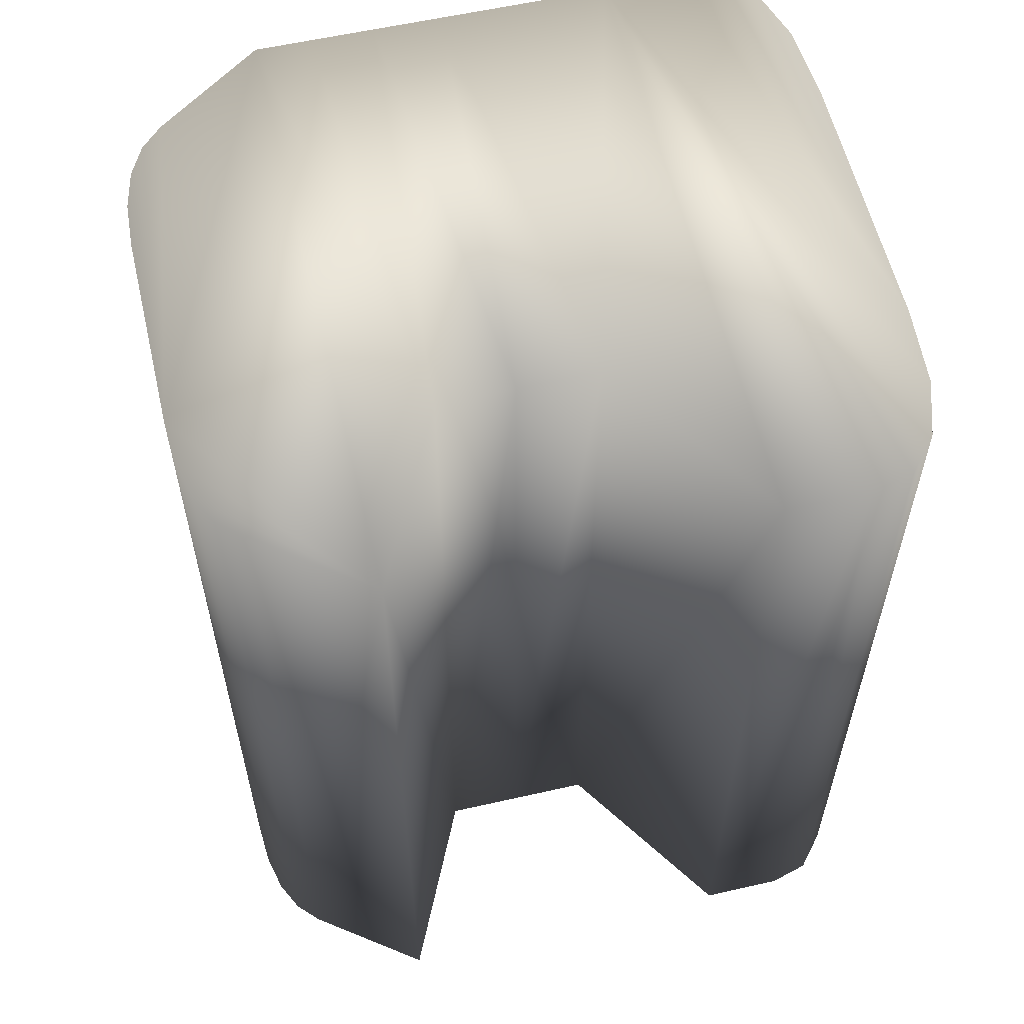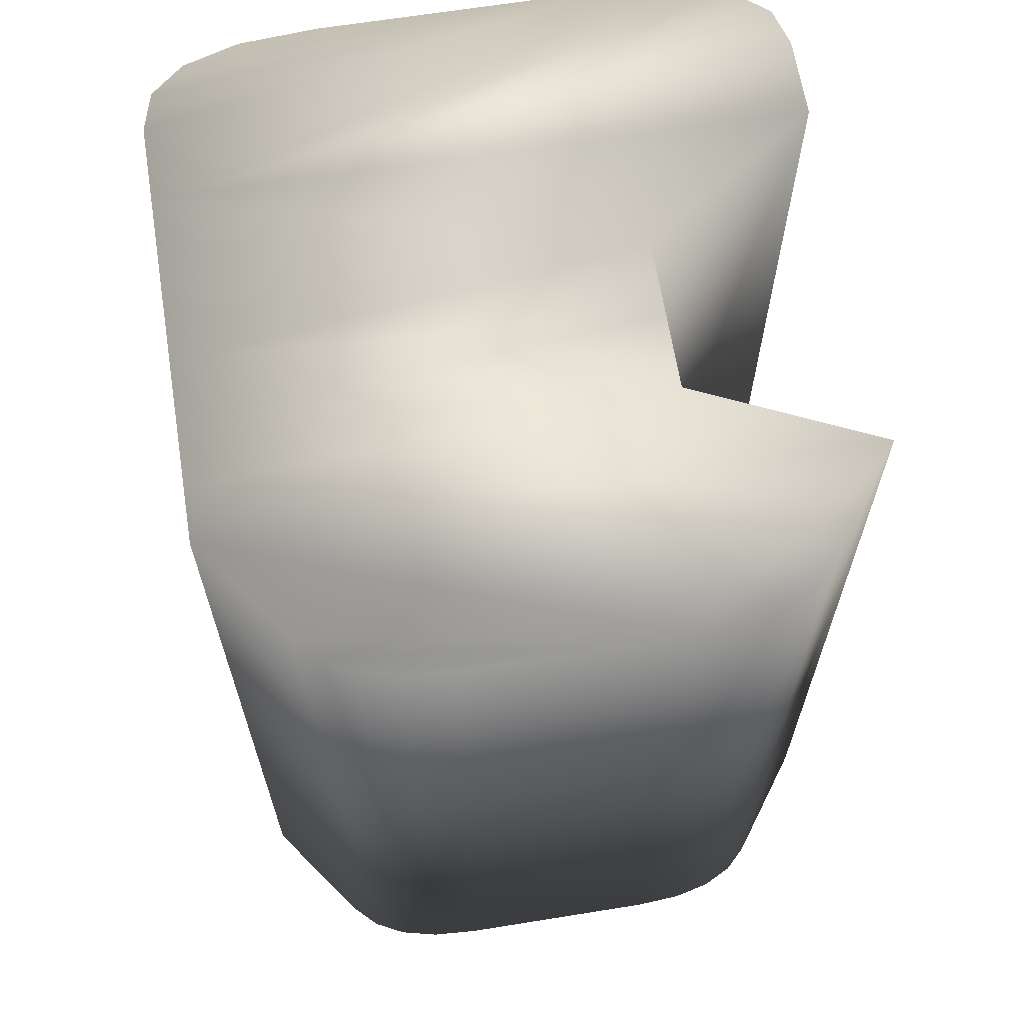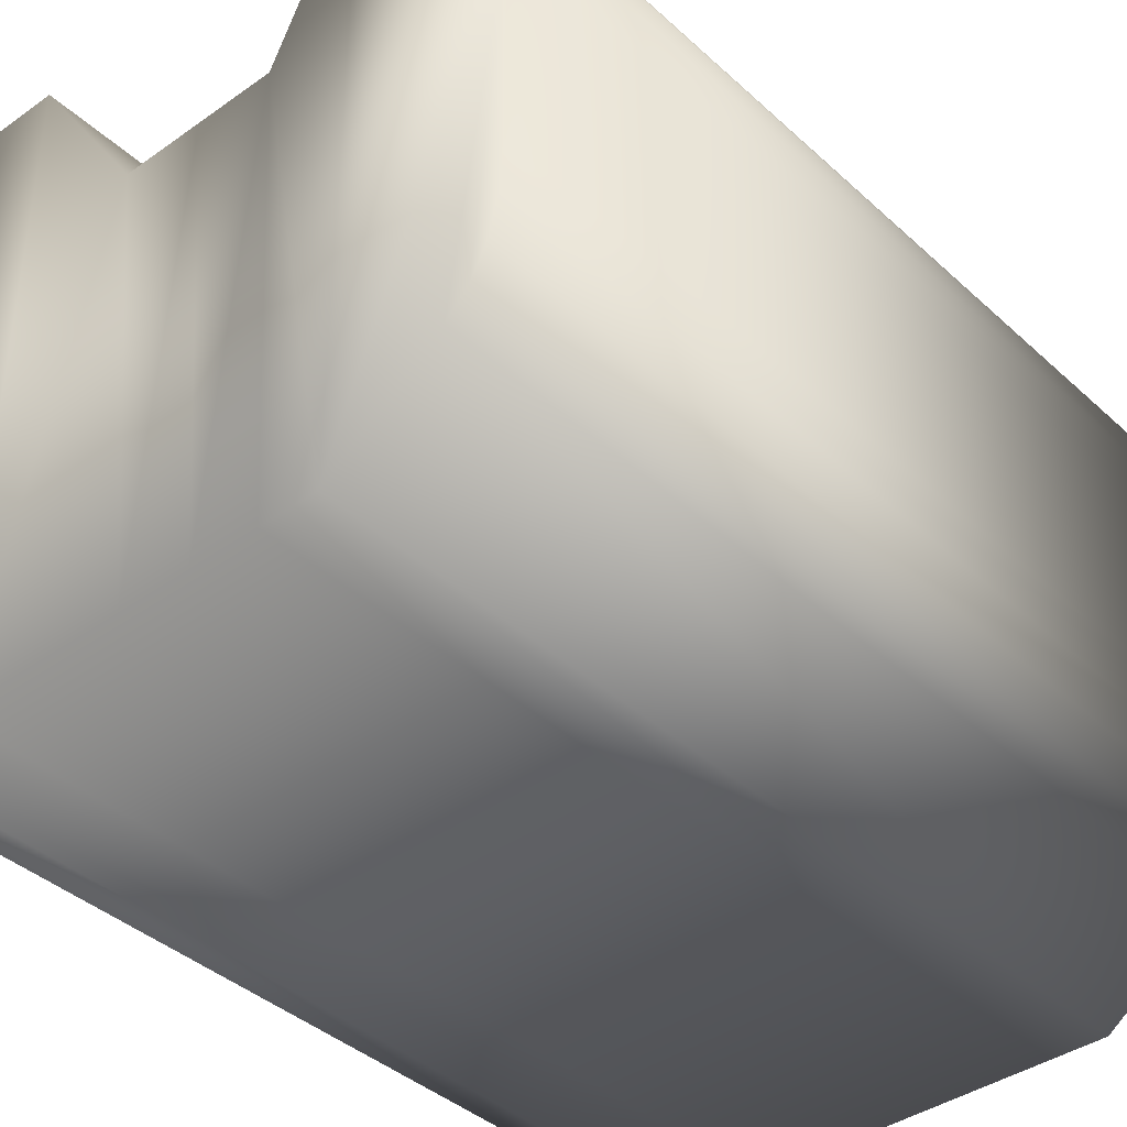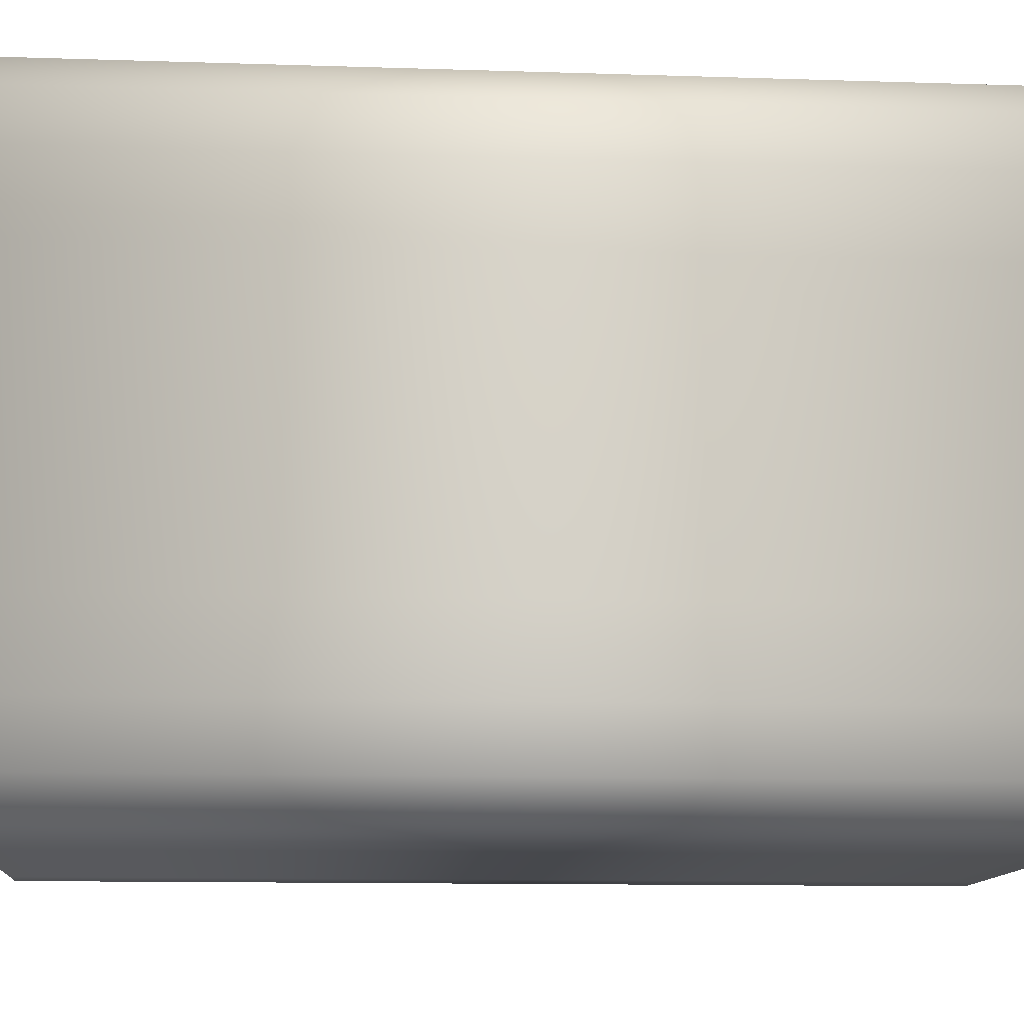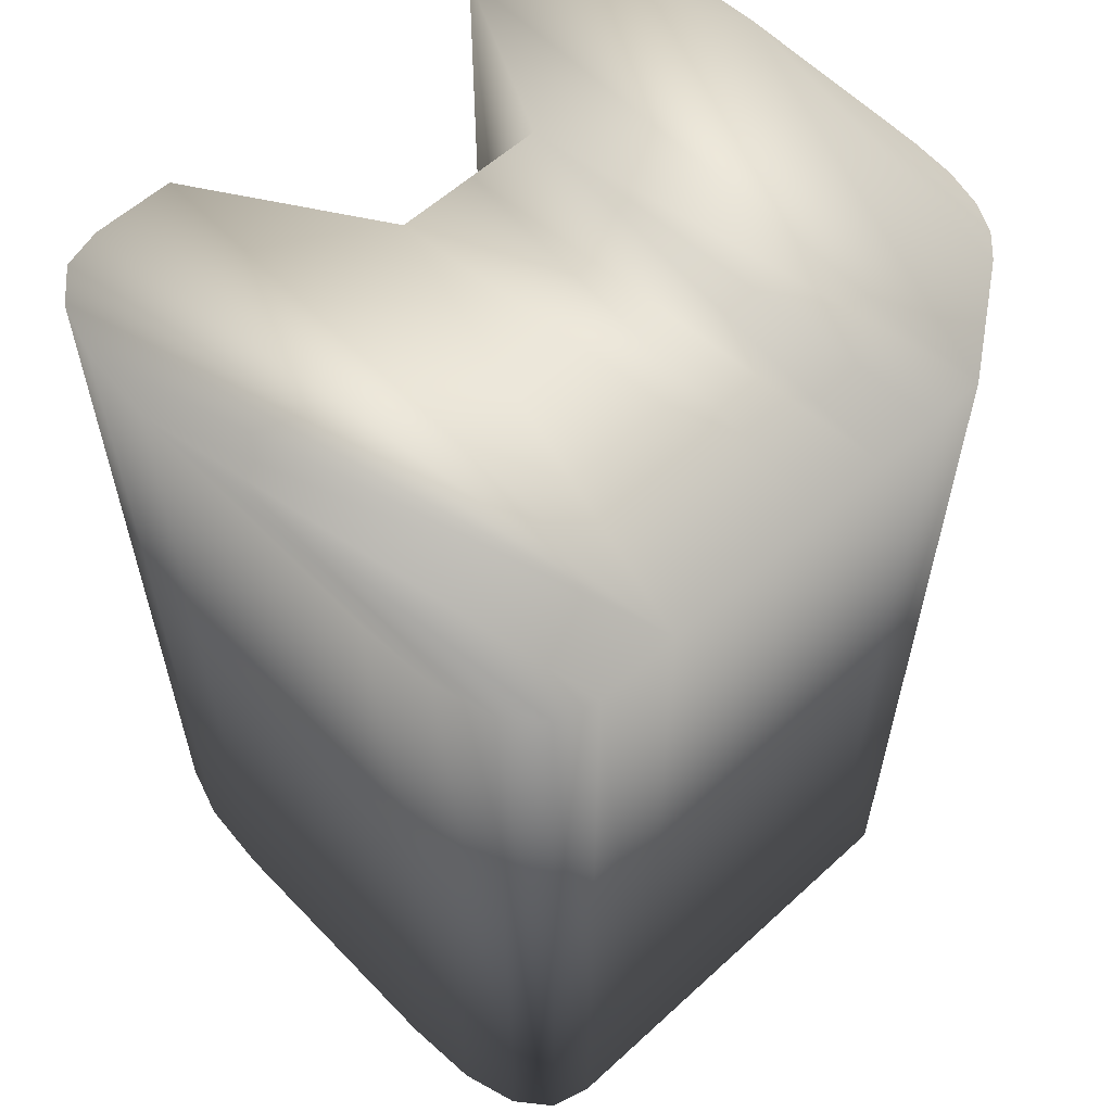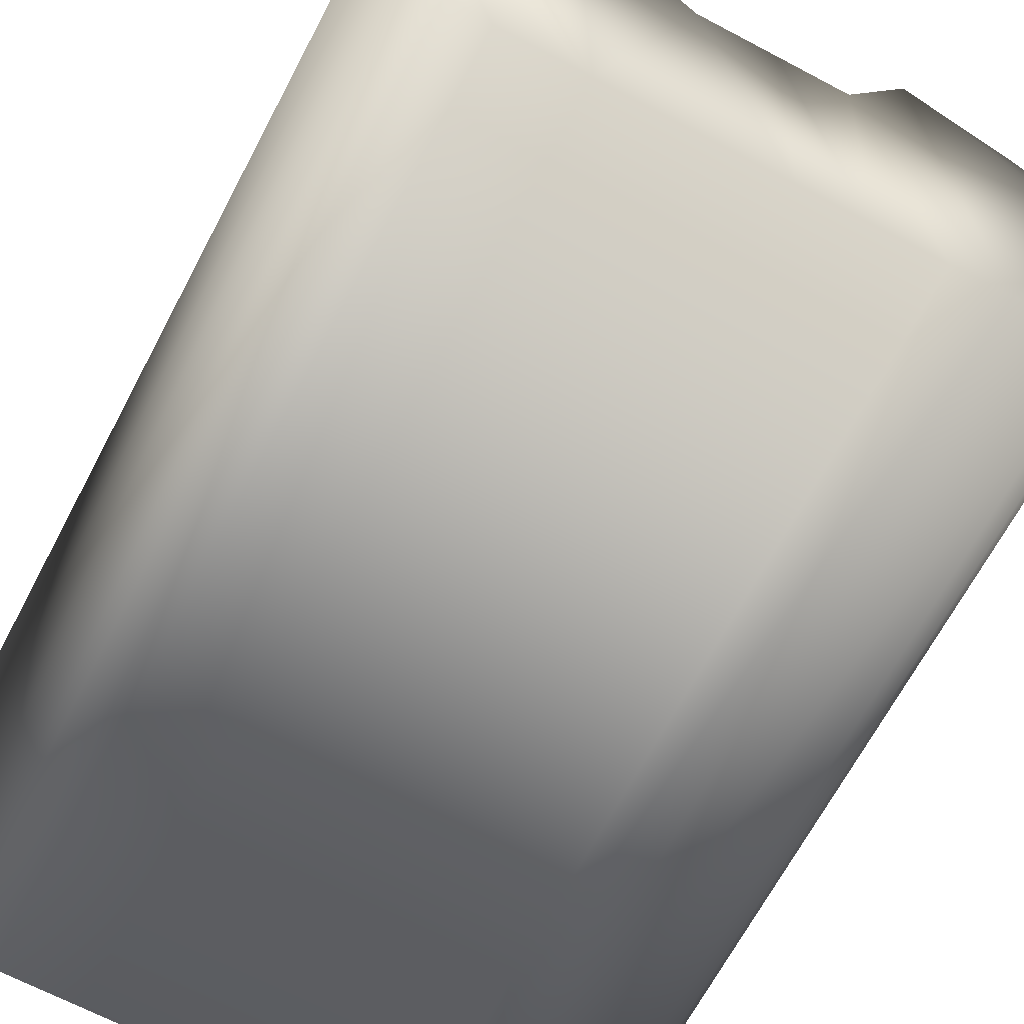
<metadata>
{"format":"obj","ext":"obj","renderer":"f3d","projection":"perspective","resolution":1024,"background":"white","views":[{"elev":58.6,"azim":166.8,"up":"+Z"},{"elev":65.3,"azim":80.8,"up":"+Z"},{"elev":-39.4,"azim":41.5,"up":"+Y"},{"elev":-11.7,"azim":-94.5,"up":"+Y"},{"elev":58.6,"azim":-43.3,"up":"+Z"},{"elev":-67.3,"azim":-27.9,"up":"+Y"}]}
</metadata>
<code>
v  -0.379 -0.1612 -0
v  -0.379 0.1495 -0
v  -0.3726 0.2373 -0
v  -0.3534 0.3 -0
v  -0.3215 0.3376 -0
v  -0.2769 0.3501 -0
v  -0.185 0.3501 -0
v  -0.3726 -0.249 -0
v  -0.3534 -0.3117 -0
v  -0.3215 -0.3493 -0
v  -0.185 -0.3619 -0
v  -0.2769 -0.3619 -0
v  0.2164 -0.3619 1.002
v  0.2164 0.3501 1.002
v  0.1229 0.1505 1.002
v  0.155 -0.3619 1.002
v  0.2164 0.3501 -0
v  0.1229 0.1505 -0
v  0.3909 -0.1205 1.002
v  0.3909 -0.1205 -0
v  0.3909 0.1087 -0
v  0.3909 0.1087 1.002
v  0.3363 -0.2746 1.002
v  0.2164 -0.3619 -0
v  0.3363 -0.2746 -0
v  -0.379 0.1495 1.002
v  -0.379 -0.1612 1.002
v  -0.2769 0.3501 1.002
v  -0.3215 0.3376 1.002
v  -0.2769 -0.3619 1.002
v  -0.3215 -0.3493 1.002
v  -0.3534 0.3 1.002
v  -0.3726 0.2373 1.002
v  -0.3534 -0.3117 1.002
v  -0.3726 -0.249 1.002
v  0.3602 -0.2501 -0
v  0.3773 -0.2162 -0
v  0.3875 -0.173 -0
v  0.3363 0.2629 -0
v  0.3602 0.2383 -0
v  0.3773 0.2045 -0
v  0.3875 0.1613 -0
v  0.3602 0.2383 1.002
v  0.3363 0.2629 1.002
v  0.3773 0.2045 1.002
v  0.3875 0.1613 1.002
v  0.3602 -0.2501 1.002
v  0.3773 -0.2162 1.002
v  0.3875 -0.173 1.002
v  -0.185 -0.3619 1.002
v  0.0828 -0.3619 -0
v  0.006 -0.3619 -0
v  -0.052 0.1505 -0
v  0.0381 0.1505 -0
v  0.006 -0.3619 1.002
v  -0.052 0.1505 1.002
v  -0.185 0.3501 1.002
v  0.0828 -0.3619 1.002
v  0.0381 0.1505 1.002
v  0.155 -0.3619 -0
g 002
f 1 2 3
f 1 3 4
f 1 4 5
f 1 5 6
f 1 6 7
f 8 1 7
f 9 8 7
f 10 9 7
f 7 11 12
f 10 7 12
f 13 14 15
f 15 16 13
f 14 17 18
f 18 15 14
f 19 20 21
f 21 22 19
f 23 13 24
f 24 25 23
f 26 2 1
f 1 27 26
f 28 6 5
f 5 29 28
f 12 30 31
f 31 10 12
f 29 5 4
f 4 32 29
f 32 4 3
f 3 33 32
f 33 3 2
f 2 26 33
f 10 31 34
f 34 9 10
f 9 34 35
f 35 8 9
f 8 35 27
f 27 1 8
f 36 25 24
f 37 36 24
f 38 37 24
f 20 38 24
f 20 24 17
f 20 17 39
f 20 39 40
f 20 40 41
f 20 41 42
f 20 42 21
f 43 44 14
f 45 43 14
f 46 45 14
f 22 46 14
f 22 14 13
f 22 13 23
f 22 23 47
f 22 47 48
f 22 48 49
f 22 49 19
f 14 44 39
f 39 17 14
f 30 12 11
f 11 50 30
f 39 44 43
f 43 40 39
f 20 19 49
f 49 38 20
f 40 43 45
f 45 41 40
f 41 45 46
f 46 42 41
f 42 46 22
f 22 21 42
f 38 49 48
f 48 37 38
f 37 48 47
f 47 36 37
f 36 47 23
f 23 25 36
f 51 52 53
f 53 54 51
f 50 55 56
f 56 57 50
f 57 56 53
f 53 7 57
f 58 55 52
f 52 51 58
f 58 16 15
f 15 59 58
f 59 15 18
f 18 54 59
f 24 60 18
f 18 17 24
f 13 16 60
f 60 24 13
f 60 51 54
f 54 18 60
f 16 58 51
f 51 60 16
f 55 58 59
f 59 56 55
f 56 59 54
f 54 53 56
f 52 11 7
f 7 53 52
f 55 50 11
f 11 52 55
f 50 57 28
f 50 28 29
f 50 29 32
f 50 32 33
f 50 33 26
f 26 27 35
f 26 35 34
f 26 34 31
f 26 31 30
f 50 26 30
f 28 57 7
f 7 6 28

</code>
